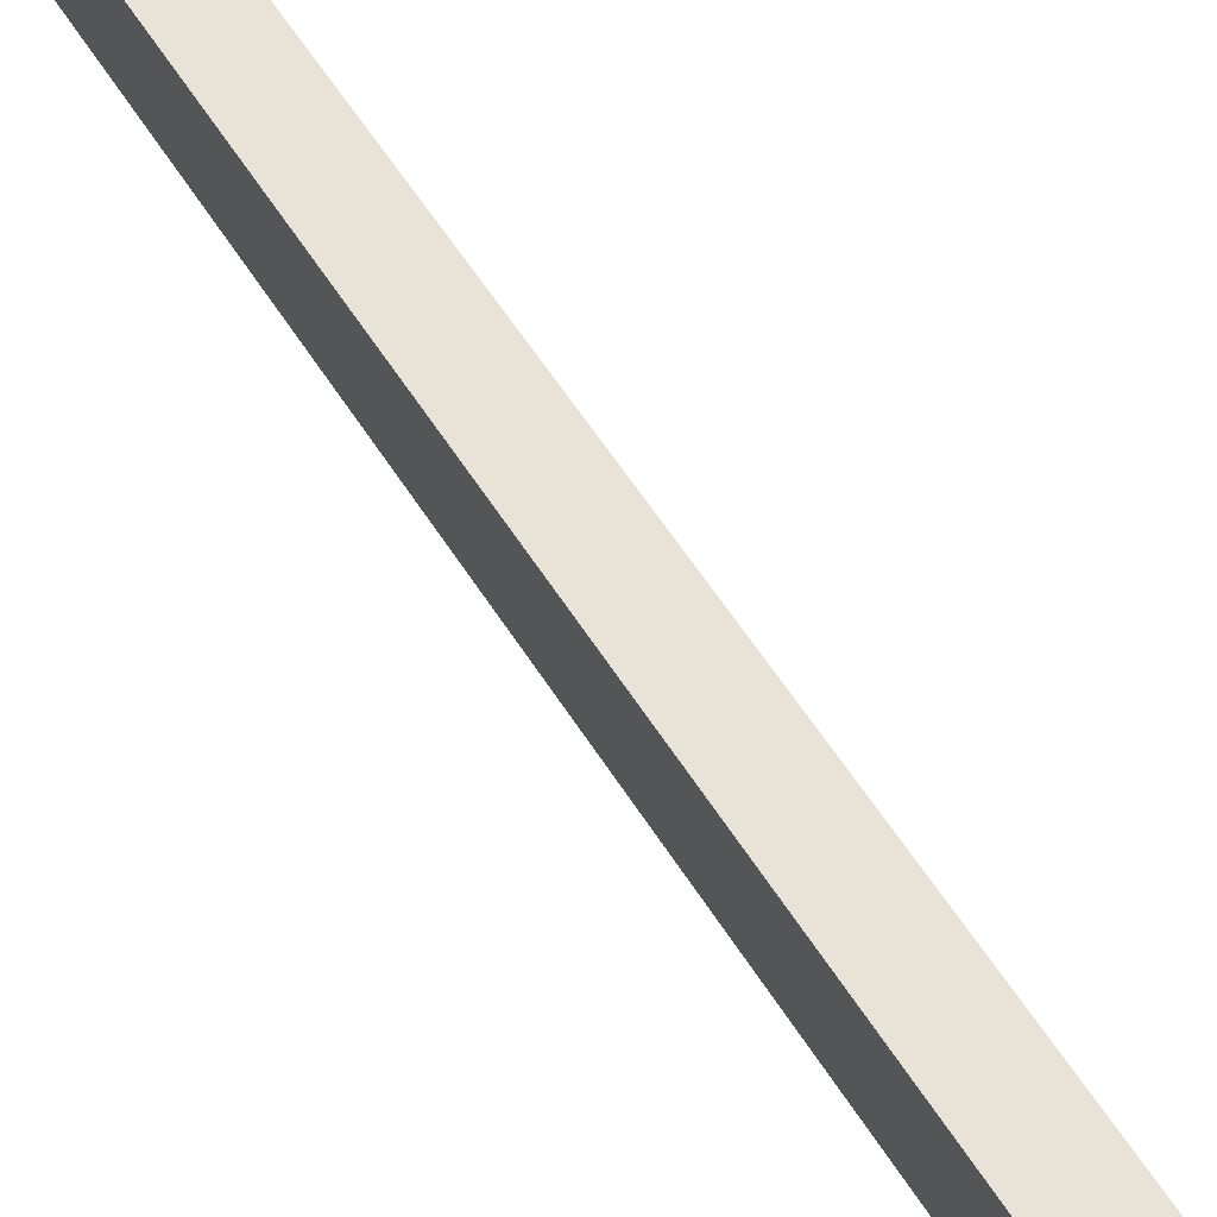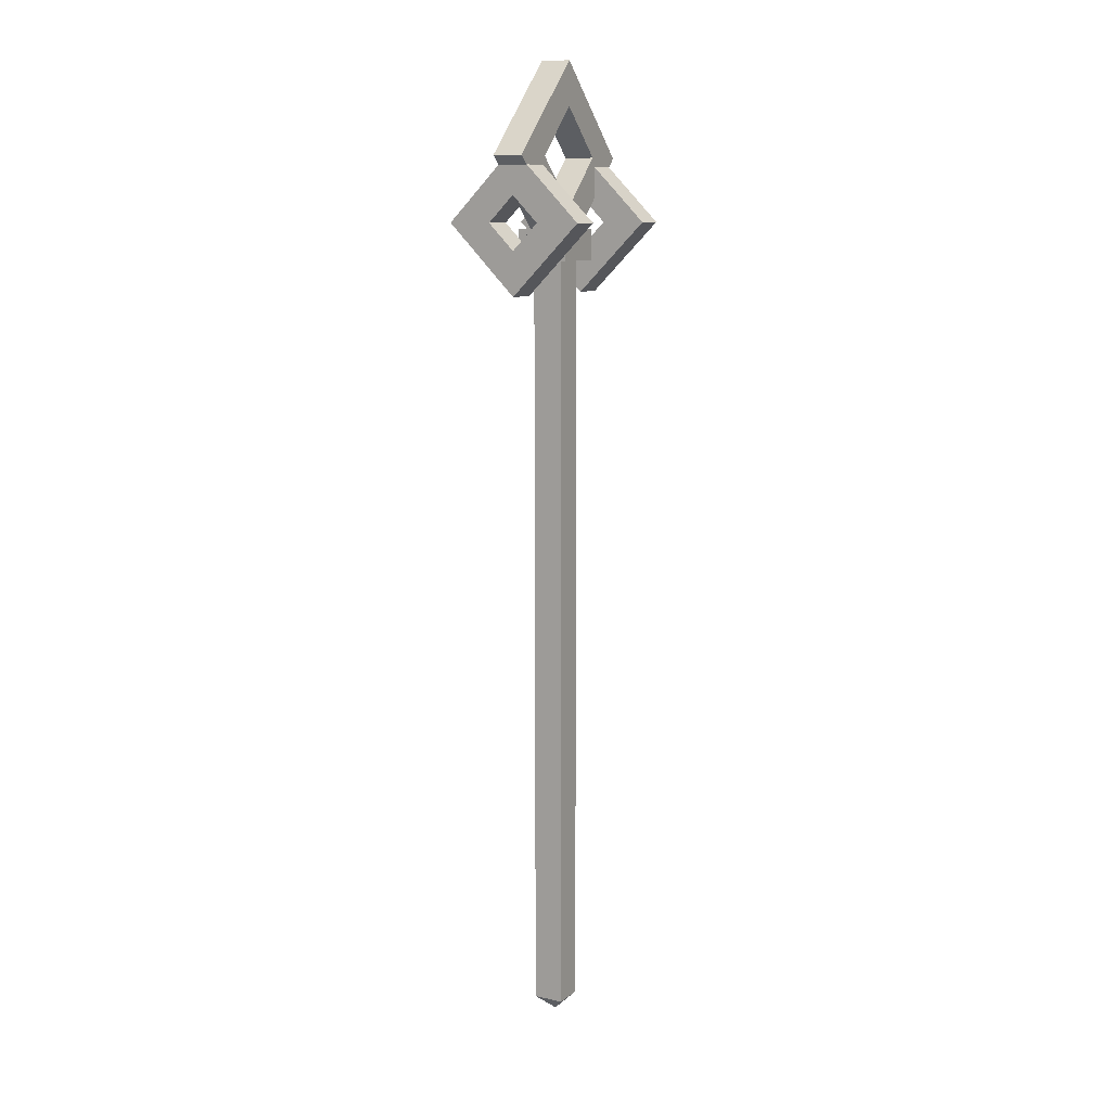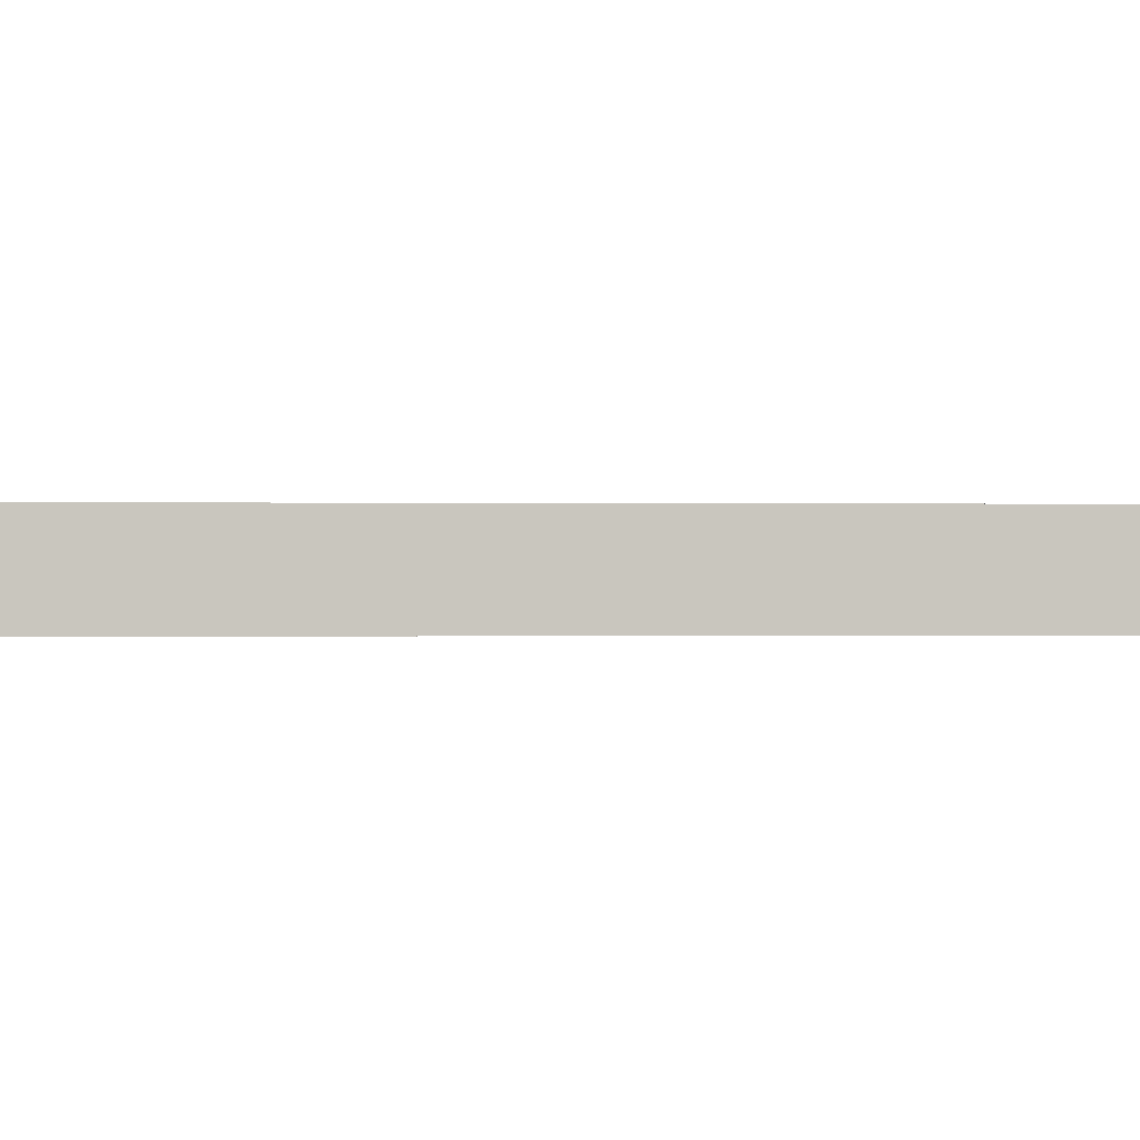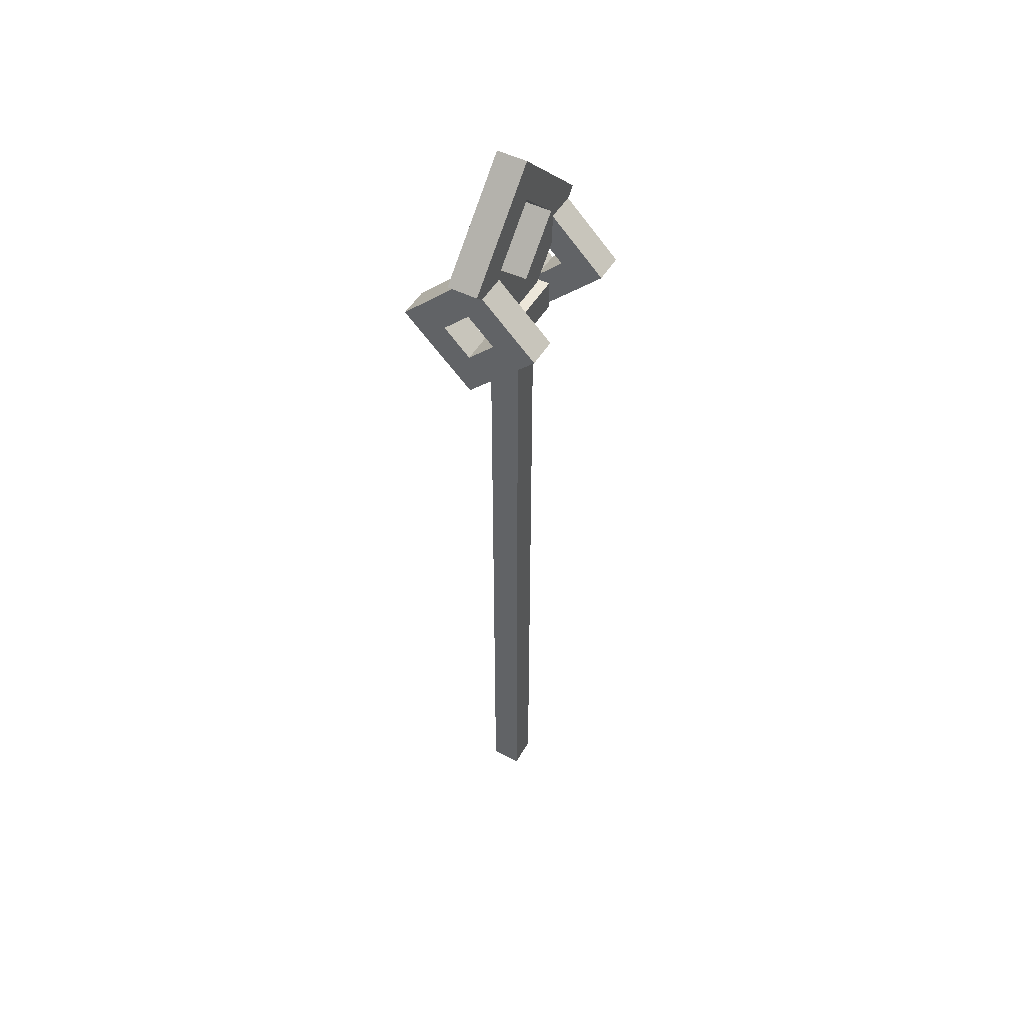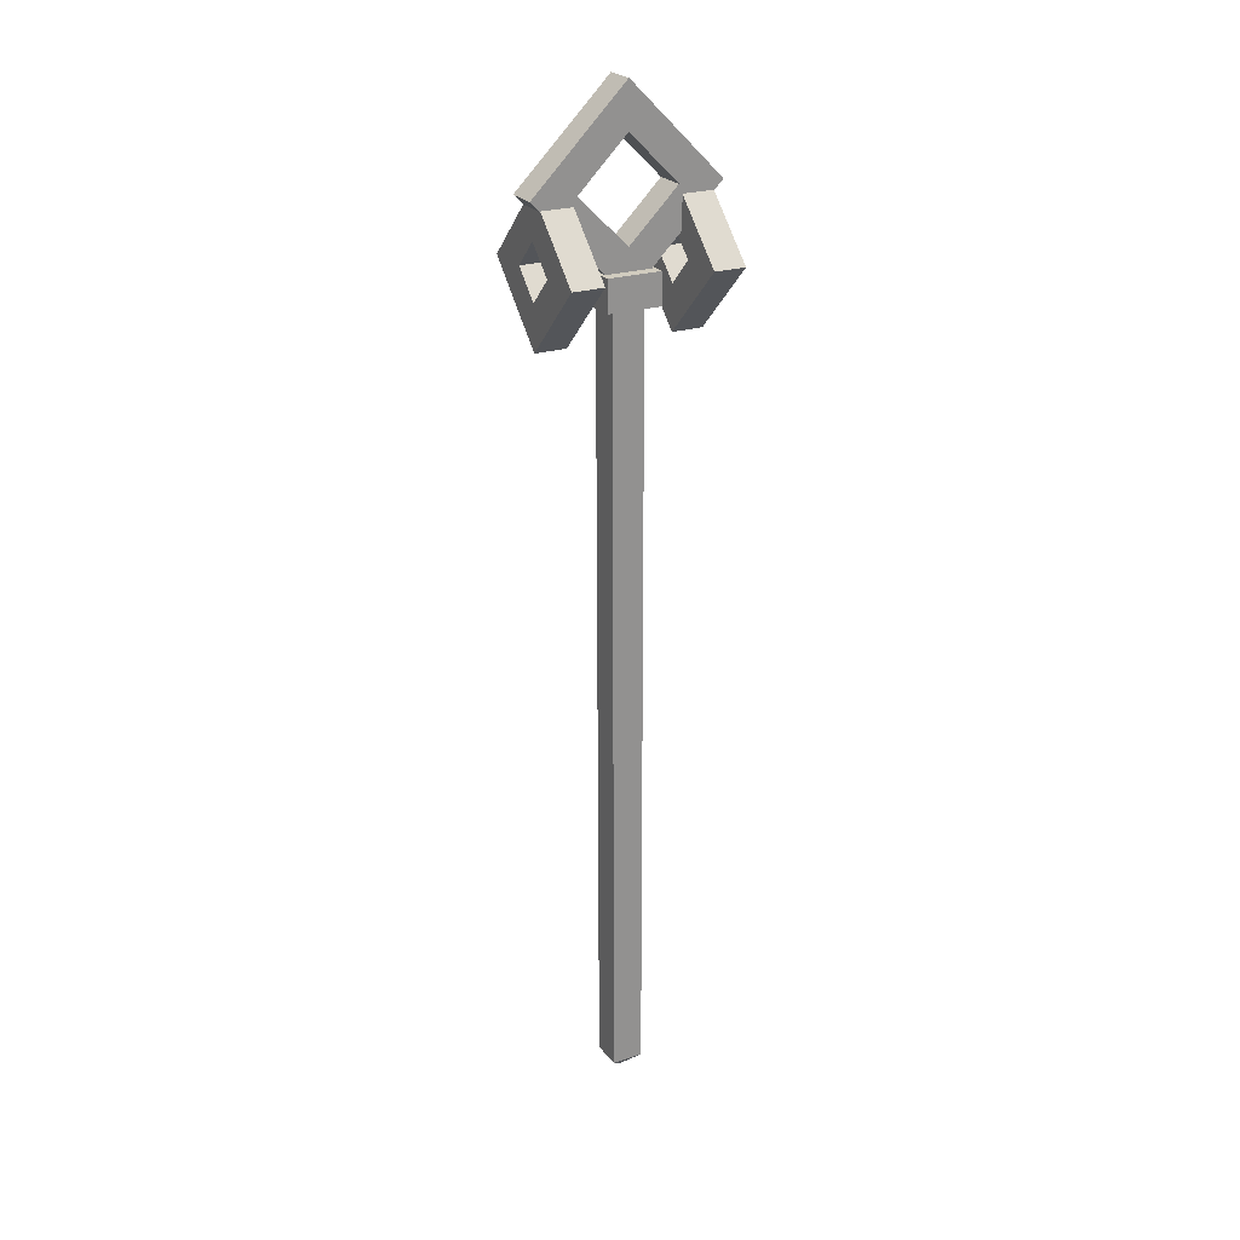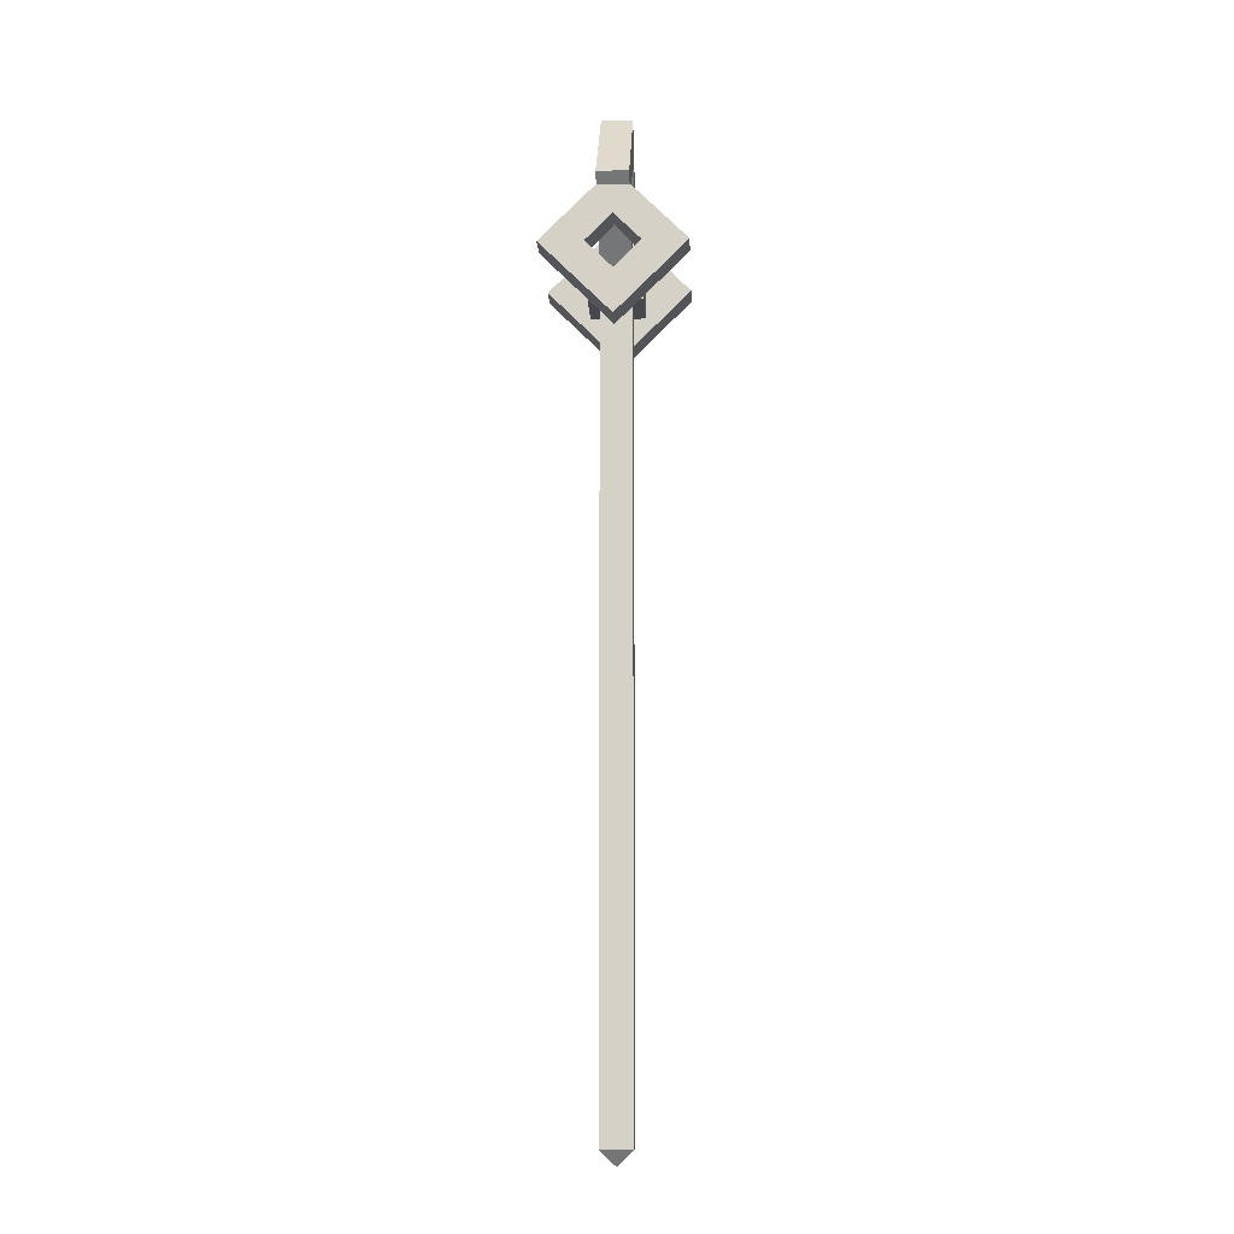
<metadata>
{"format":"obj","ext":"obj","renderer":"f3d","projection":"perspective","resolution":1024,"background":"white","views":[{"elev":41.8,"azim":-26.1,"up":"+Z"},{"elev":10.4,"azim":119.5,"up":"+Y"},{"elev":-0.3,"azim":83.3,"up":"+Z"},{"elev":49.4,"azim":-60.6,"up":"+Y"},{"elev":24.2,"azim":151.5,"up":"+Y"},{"elev":-11.9,"azim":92.6,"up":"+Y"}]}
</metadata>
<code>
o STAFF_VAR7_Cube.016
v 0.5 0.03125 0.5
v 0.4688 0.0625 0.5312
v 0.4688 0.0625 0.4688
v 0.5312 0.0625 0.4688
v 0.5312 0.0625 0.5312
v 0.4688 0.125 0.5312
v 0.4688 1.625 0.5312
v 0.4688 1.625 0.4688
v 0.4688 0.125 0.4688
v 0.5312 1.625 0.4688
v 0.5312 0.125 0.4688
v 0.5312 1.625 0.5312
v 0.5312 0.125 0.5312
v 0.4688 0.625 0.5312
v 0.4688 1.125 0.5312
v 0.5312 1.125 0.4688
v 0.5312 0.625 0.4688
v 0.5312 1.125 0.5312
v 0.5312 0.625 0.5312
v 0.4688 1.125 0.4688
v 0.4688 0.625 0.4688
v 0.4467 1.688 0.4467
v 0.4467 1.625 0.4467
v 0.5533 1.688 0.4467
v 0.5533 1.625 0.4467
v 0.5533 1.688 0.5533
v 0.5533 1.625 0.5533
v 0.4467 1.688 0.5533
v 0.4467 1.625 0.5533
v 0.4025 1.828 0.5312
v 0.4025 1.828 0.4688
v 0.5 1.926 0.5312
v 0.5 1.926 0.4688
v 0.5975 1.828 0.5312
v 0.5975 1.828 0.4688
v 0.5 1.731 0.5312
v 0.5 1.731 0.4688
v 0.5442 1.97 0.5312
v 0.6417 1.784 0.5312
v 0.6417 1.784 0.4688
v 0.5442 1.686 0.5312
v 0.5442 1.686 0.4688
v 0.3583 1.784 0.5312
v 0.3583 1.784 0.4688
v 0.4558 1.686 0.5312
v 0.4558 1.686 0.4688
v 0.3583 1.872 0.5312
v 0.3583 1.872 0.4688
v 0.4558 1.97 0.5312
v 0.4558 1.97 0.4688
v 0.3141 1.828 0.5312
v 0.3141 1.828 0.4688
v 0.5442 1.97 0.4688
v 0.5 2.014 0.5312
v 0.5 2.014 0.4688
v 0.6417 1.872 0.5312
v 0.6417 1.872 0.4688
v 0.6859 1.828 0.5312
v 0.6859 1.828 0.4688
v 0.5 1.642 0.4688
v 0.5 1.642 0.5312
v 0.3331 1.753 0.5
v 0.3956 1.753 0.5
v 0.3331 1.7 0.5533
v 0.3956 1.7 0.5533
v 0.3331 1.647 0.5
v 0.3956 1.647 0.5
v 0.3331 1.7 0.4467
v 0.3956 1.7 0.4467
v 0.3331 1.656 0.5975
v 0.3331 1.603 0.4558
v 0.3956 1.603 0.4558
v 0.3331 1.656 0.4025
v 0.3956 1.656 0.4025
v 0.3331 1.798 0.4558
v 0.3956 1.798 0.4558
v 0.3331 1.744 0.4025
v 0.3956 1.744 0.4025
v 0.3331 1.798 0.5442
v 0.3956 1.798 0.5442
v 0.3331 1.744 0.5975
v 0.3956 1.744 0.5975
v 0.3331 1.842 0.5
v 0.3956 1.842 0.5
v 0.3956 1.656 0.5975
v 0.3331 1.7 0.6417
v 0.3956 1.7 0.6417
v 0.3331 1.603 0.5442
v 0.3956 1.603 0.5442
v 0.3331 1.558 0.5
v 0.3956 1.558 0.5
v 0.3956 1.7 0.3583
v 0.3331 1.7 0.3583
v 0.6669 1.753 0.5
v 0.6044 1.753 0.5
v 0.6669 1.7 0.4467
v 0.6044 1.7 0.4467
v 0.6669 1.647 0.5
v 0.6044 1.647 0.5
v 0.6669 1.7 0.5533
v 0.6044 1.7 0.5533
v 0.6669 1.656 0.4025
v 0.6669 1.603 0.5442
v 0.6044 1.603 0.5442
v 0.6669 1.656 0.5975
v 0.6044 1.656 0.5975
v 0.6669 1.798 0.5442
v 0.6044 1.798 0.5442
v 0.6669 1.744 0.5975
v 0.6044 1.744 0.5975
v 0.6669 1.798 0.4558
v 0.6044 1.798 0.4558
v 0.6669 1.744 0.4025
v 0.6044 1.744 0.4025
v 0.6669 1.842 0.5
v 0.6044 1.842 0.5
v 0.6044 1.656 0.4025
v 0.6669 1.7 0.3583
v 0.6044 1.7 0.3583
v 0.6669 1.603 0.4558
v 0.6044 1.603 0.4558
v 0.6669 1.558 0.5
v 0.6044 1.558 0.5
v 0.6044 1.7 0.6417
v 0.6669 1.7 0.6417
v 0.5 1.688 0.5
v 0.5312 1.562 0.4688
v 0.4688 1.562 0.4688
v 0.5312 1.562 0.5312
v 0.4688 1.562 0.5312
v 0.5312 0.1875 0.4688
v 0.5312 0.1875 0.5312
v 0.4688 0.1875 0.4688
v 0.4688 0.1875 0.5312
f 5 13 6 2
f 4 11 13 5
f 3 9 11 4
f 7 12 27 29
f 2 6 9 3
f 14 15 20 21
f 21 20 16 17
f 17 16 18 19
f 19 18 15 14
f 130 7 8 128
f 128 8 10 127
f 127 10 12 129
f 129 12 7 130
f 27 26 28 29
f 25 24 26 27
f 23 22 24 25
f 29 28 22 23
f 8 7 29 23
f 12 10 25 27
f 10 8 23 25
f 34 36 41 39
f 35 33 53 57
f 33 31 48 50
f 53 38 56 57
f 39 40 59 58
f 32 34 56 38
f 40 39 41 42
f 37 35 40 42
f 40 35 57 59
f 46 45 43 44
f 47 48 52 51
f 31 37 46 44
f 36 30 43 45
f 48 47 49 50
f 56 58 59 57
f 30 32 49 47
f 48 31 44 52
f 30 47 51 43
f 43 51 52 44
f 50 49 54 55
f 33 50 55 53
f 53 55 54 38
f 49 32 38 54
f 34 39 58 56
f 36 45 61 41
f 46 37 42 60
f 35 34 32 33
f 36 34 35 37
f 30 36 37 31
f 33 32 30 31
f 66 68 73 71
f 67 65 85 89
f 65 63 80 82
f 85 70 88 89
f 71 72 91 90
f 64 66 88 70
f 72 71 73 74
f 69 67 72 74
f 72 67 89 91
f 78 77 75 76
f 79 80 84 83
f 63 69 78 76
f 68 62 75 77
f 80 79 81 82
f 88 90 91 89
f 62 64 81 79
f 80 63 76 84
f 74 73 93 92
f 78 92 93 77
f 62 79 83 75
f 75 83 84 76
f 82 81 86 87
f 65 82 87 85
f 85 87 86 70
f 81 64 70 86
f 66 71 90 88
f 68 77 93 73
f 78 69 74 92
f 67 66 64 65
f 68 66 67 69
f 62 68 69 63
f 65 64 62 63
f 98 100 105 103
f 99 97 117 121
f 97 95 112 114
f 117 102 120 121
f 103 104 123 122
f 96 98 120 102
f 104 103 105 106
f 101 99 104 106
f 104 99 121 123
f 110 109 107 108
f 111 112 116 115
f 95 101 110 108
f 100 94 107 109
f 112 111 113 114
f 120 122 123 121
f 94 96 113 111
f 112 95 108 116
f 106 105 125 124
f 110 124 125 109
f 94 111 115 107
f 107 115 116 108
f 114 113 118 119
f 97 114 119 117
f 117 119 118 102
f 113 96 102 118
f 98 103 122 120
f 100 109 125 105
f 110 101 106 124
f 99 98 96 97
f 100 98 99 101
f 94 100 101 95
f 97 96 94 95
f 26 24 126
f 24 22 126
f 22 28 126
f 28 26 126
f 18 129 130 15
f 16 127 129 18
f 20 128 127 16
f 15 130 128 20
f 13 132 134 6
f 132 19 14 134
f 11 131 132 13
f 131 17 19 132
f 9 133 131 11
f 133 21 17 131
f 6 134 133 9
f 134 14 21 133
f 1 5 2
f 1 4 5
f 1 3 4
f 1 2 3

</code>
